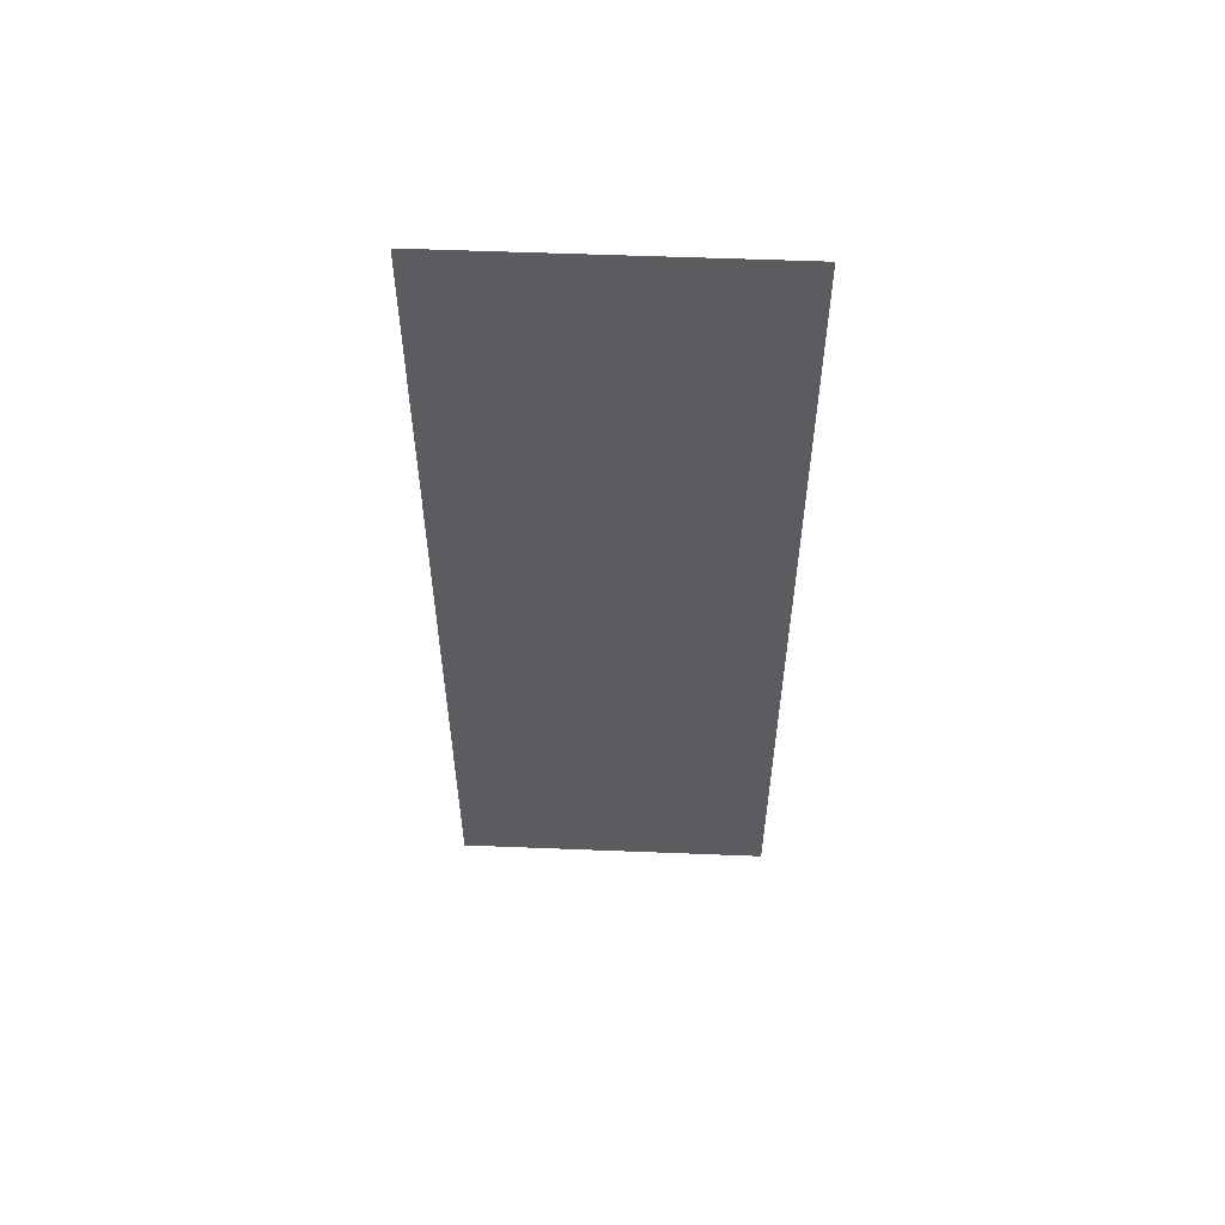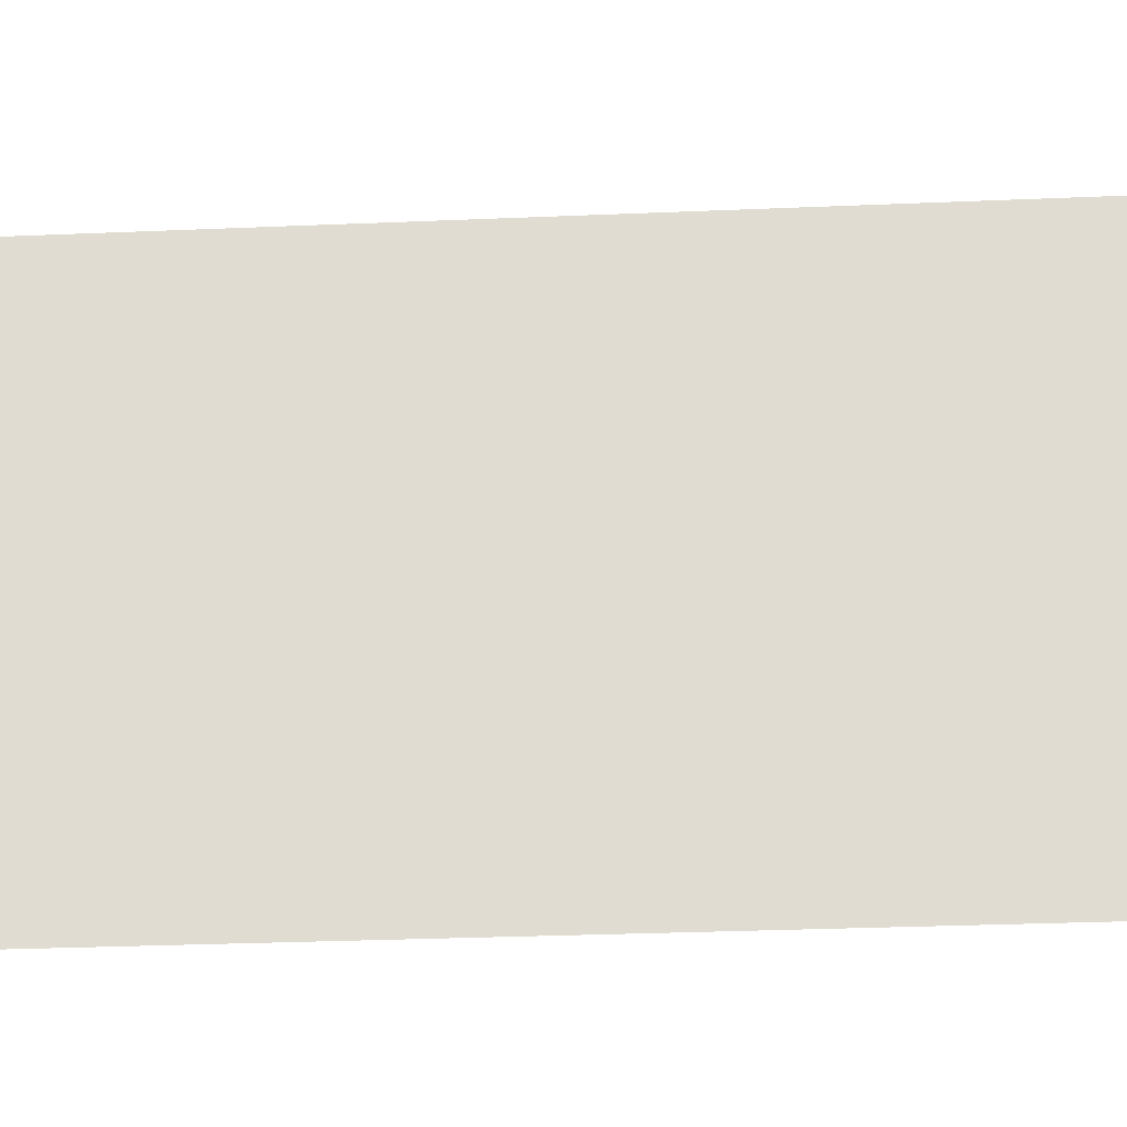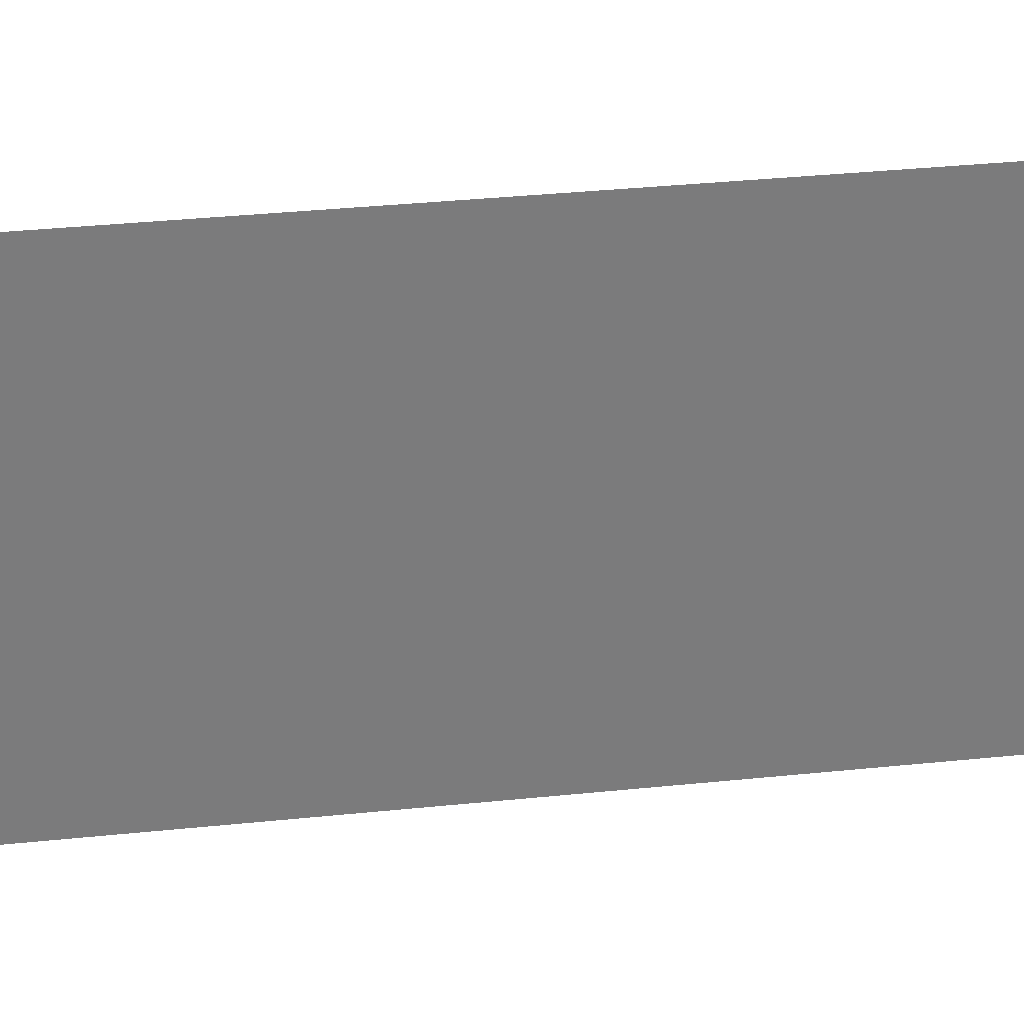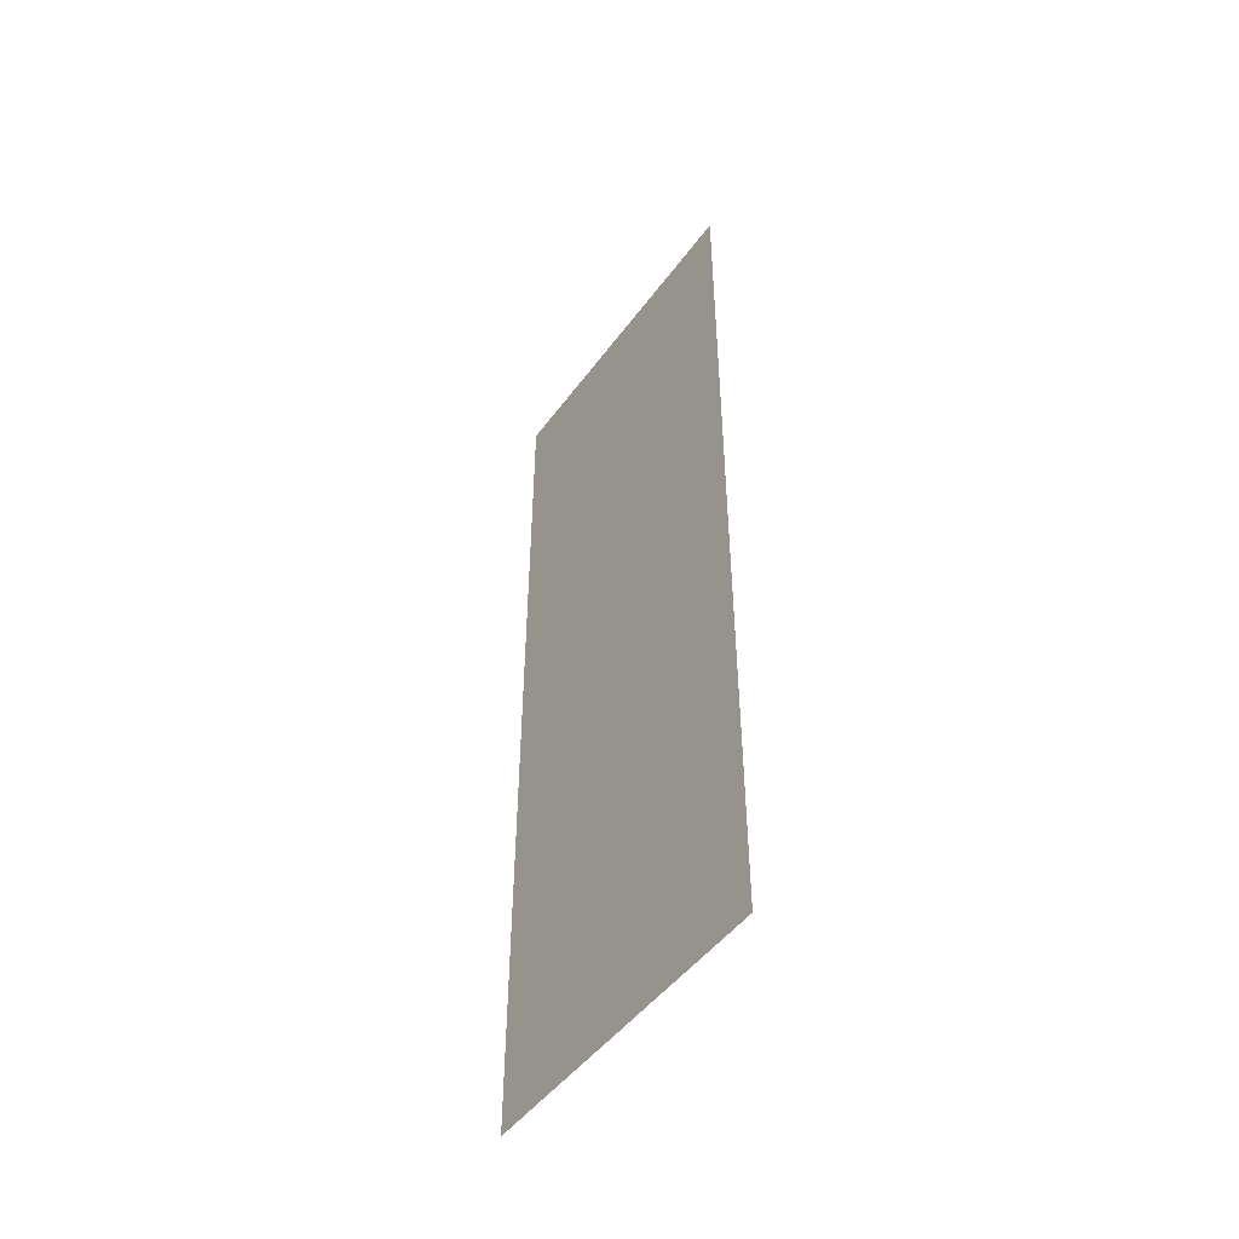
<metadata>
{"format":"obj","ext":"obj","renderer":"f3d","projection":"perspective","resolution":1024,"background":"white","views":[{"elev":55.2,"azim":92.4,"up":"+Y"},{"elev":-23.1,"azim":94.5,"up":"+Z"},{"elev":32.0,"azim":81.5,"up":"+Z"},{"elev":-48.4,"azim":-34.7,"up":"+Y"}]}
</metadata>
<code>
v 587.8 364 348.9
v 587.8 364 0.5423
v 587.8 -616 0.5423
v 587.8 -616 348.9
f 1 2 3 4

</code>
